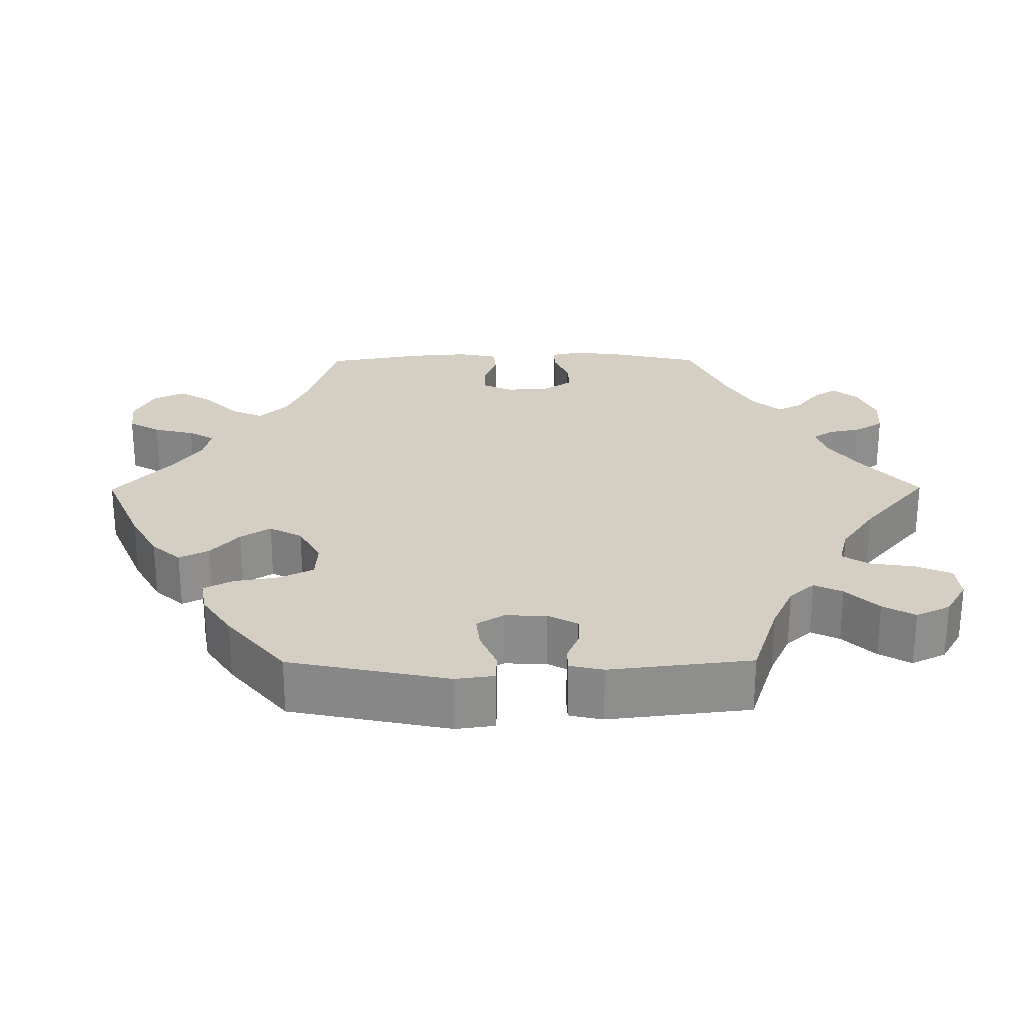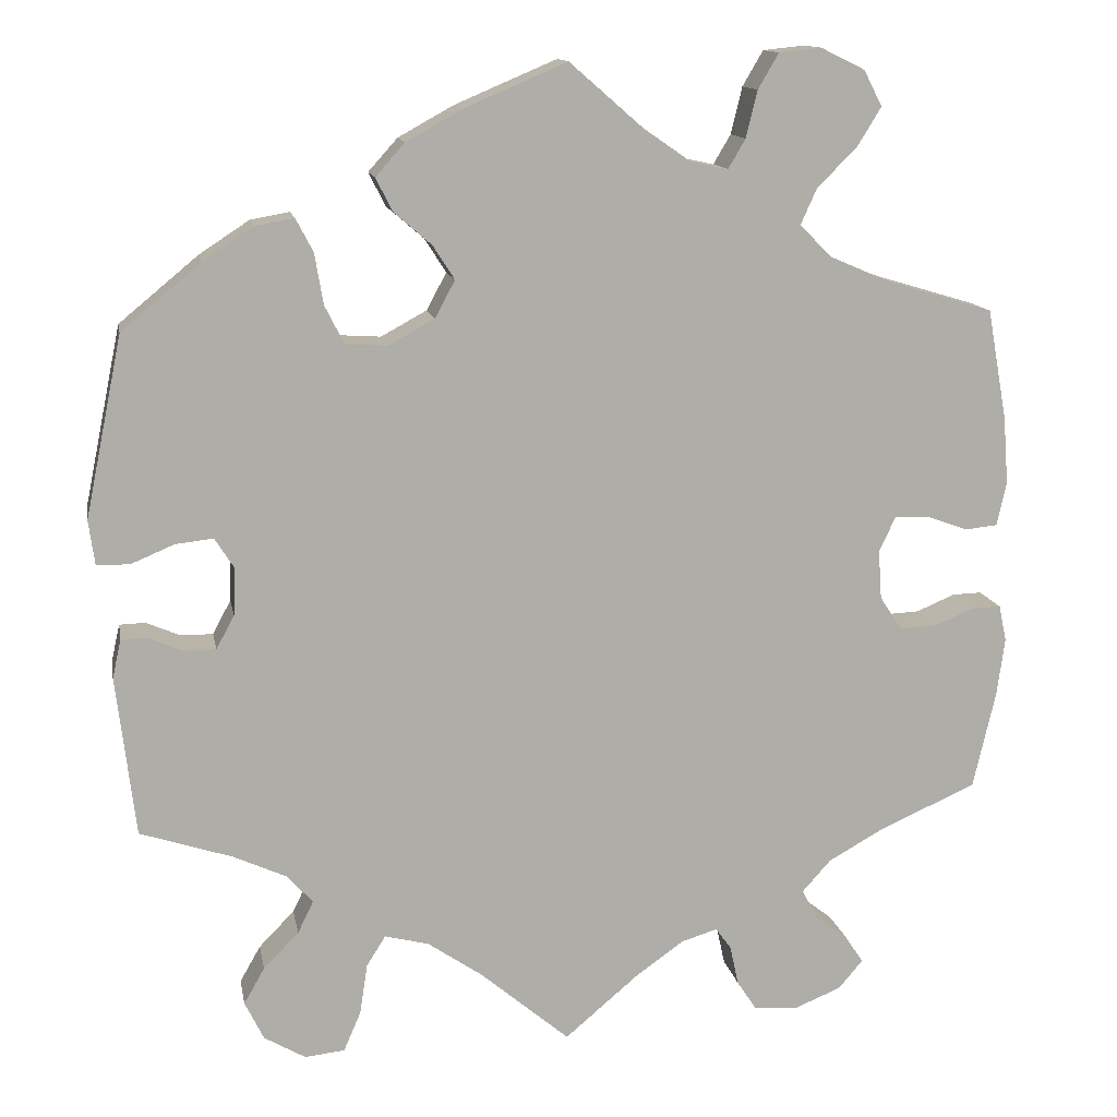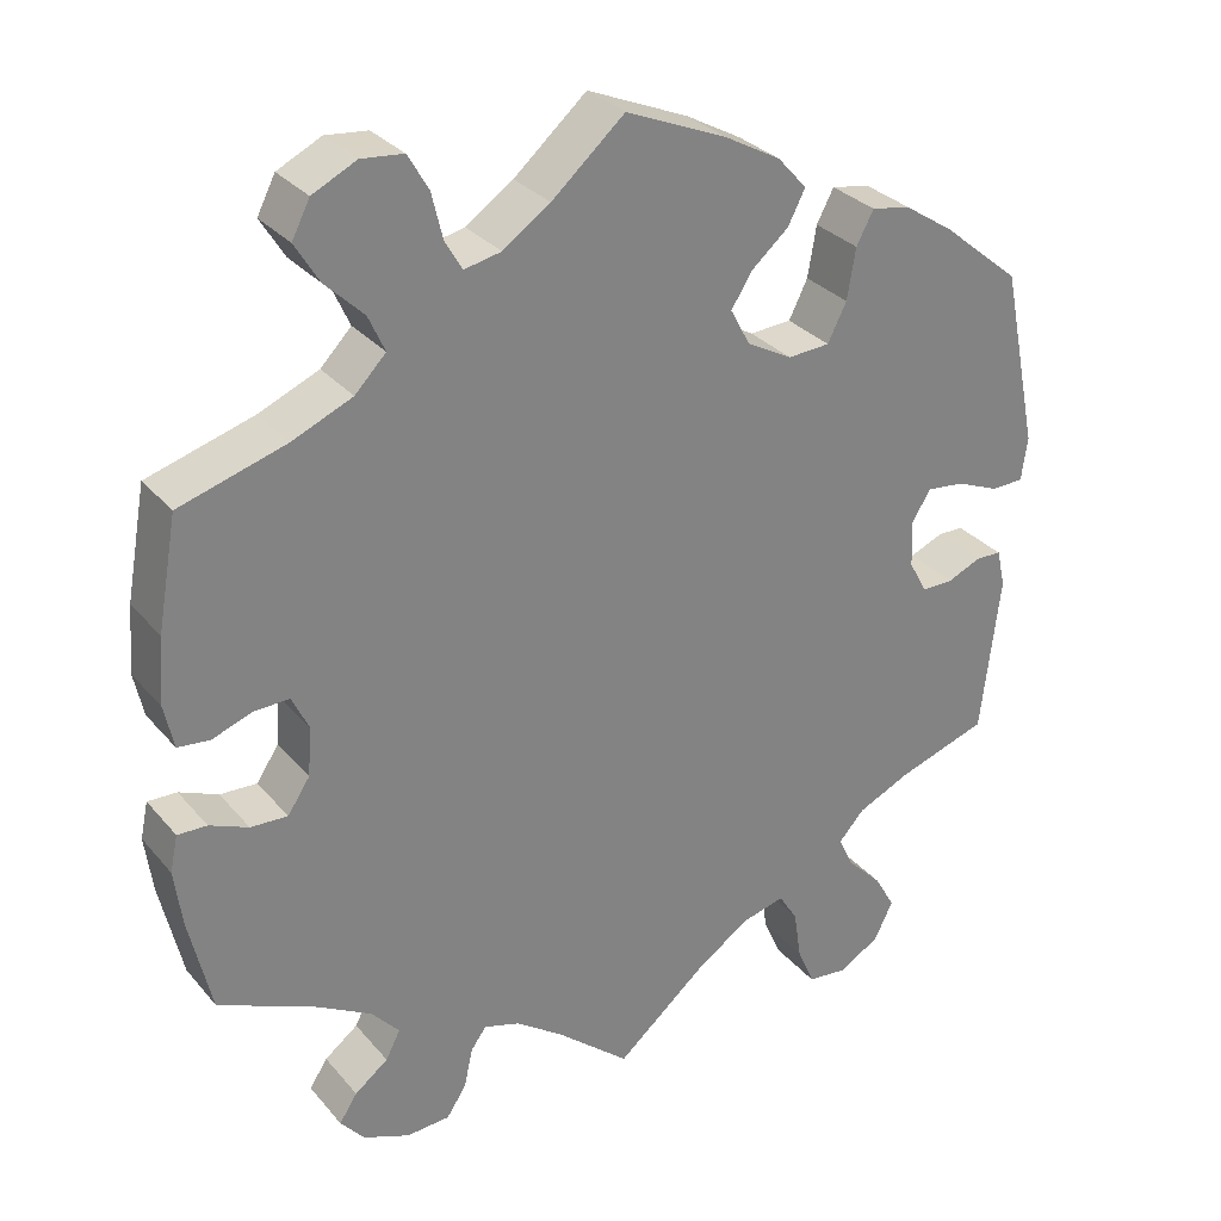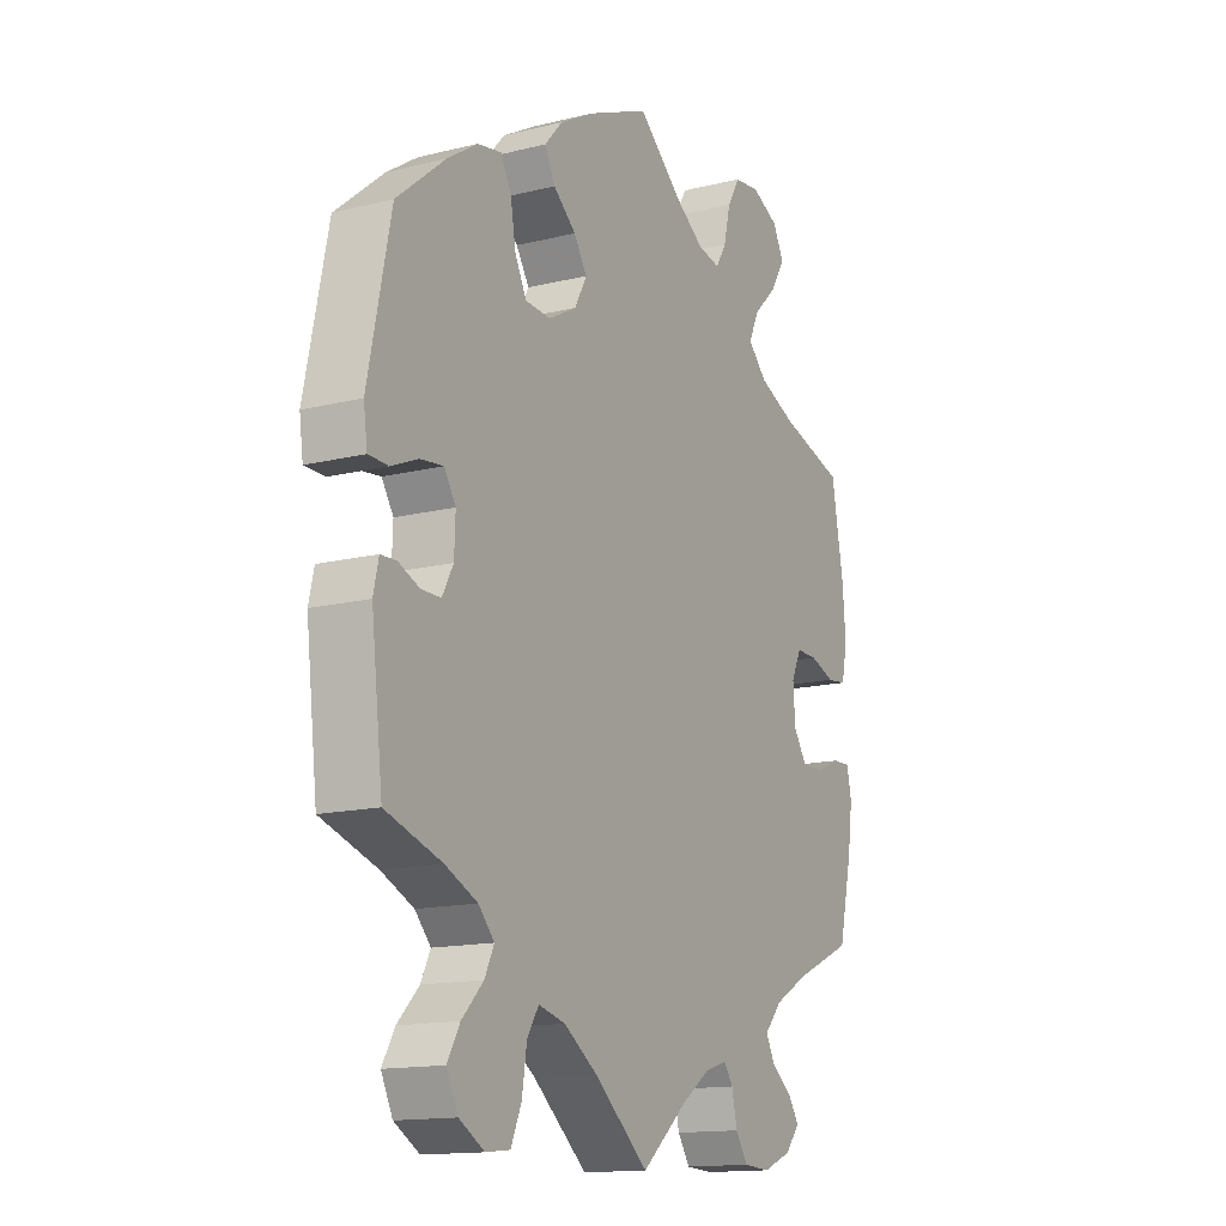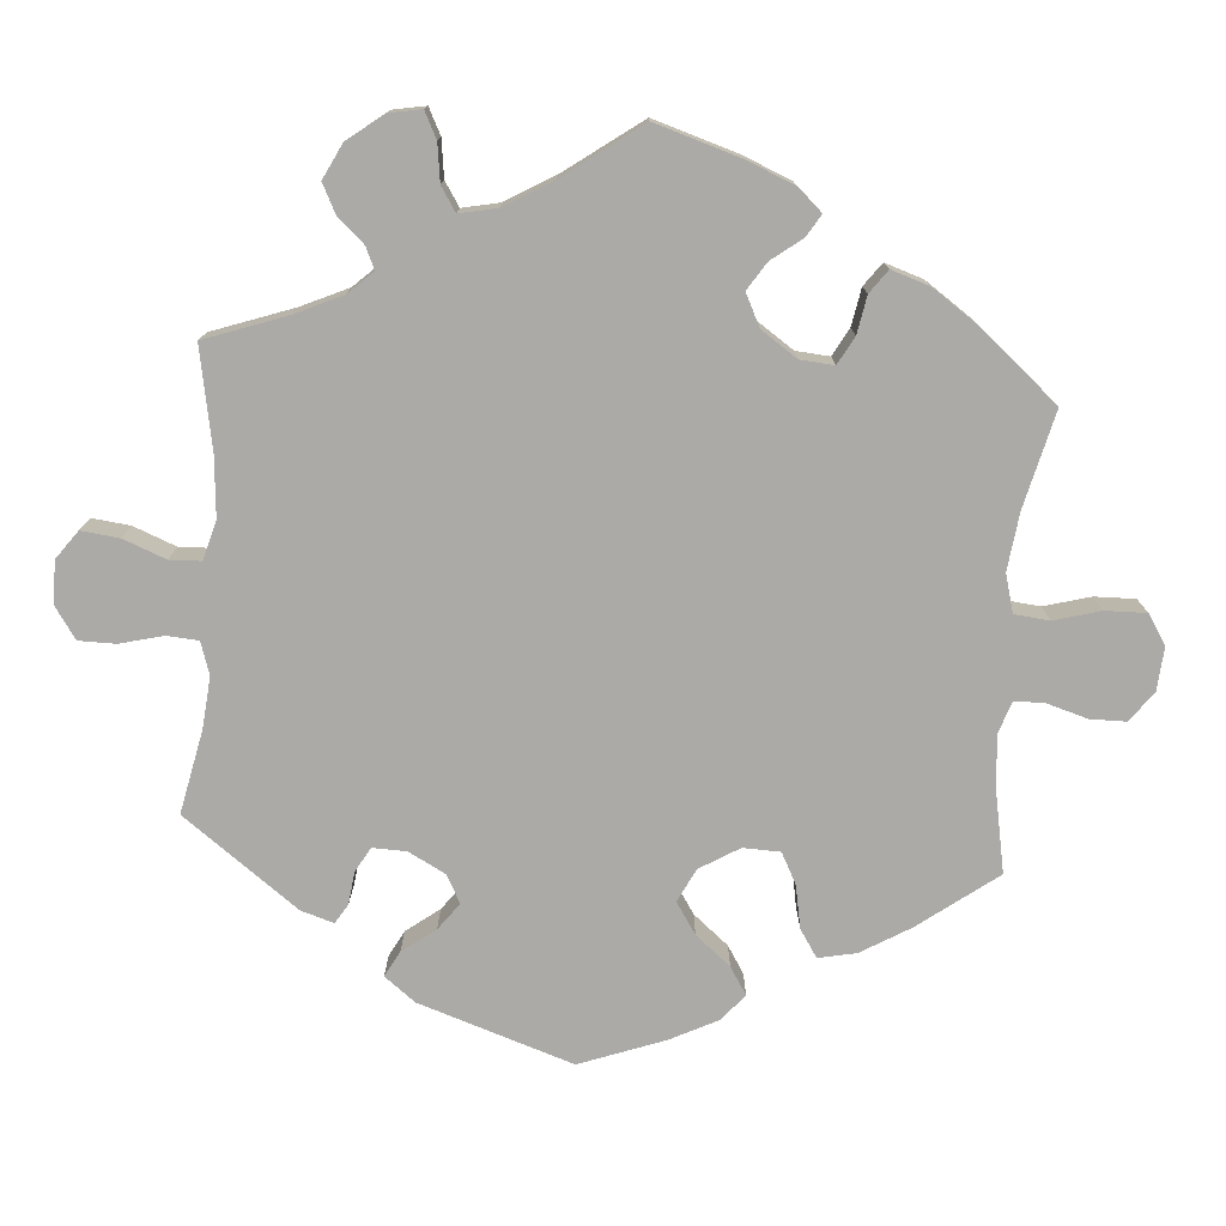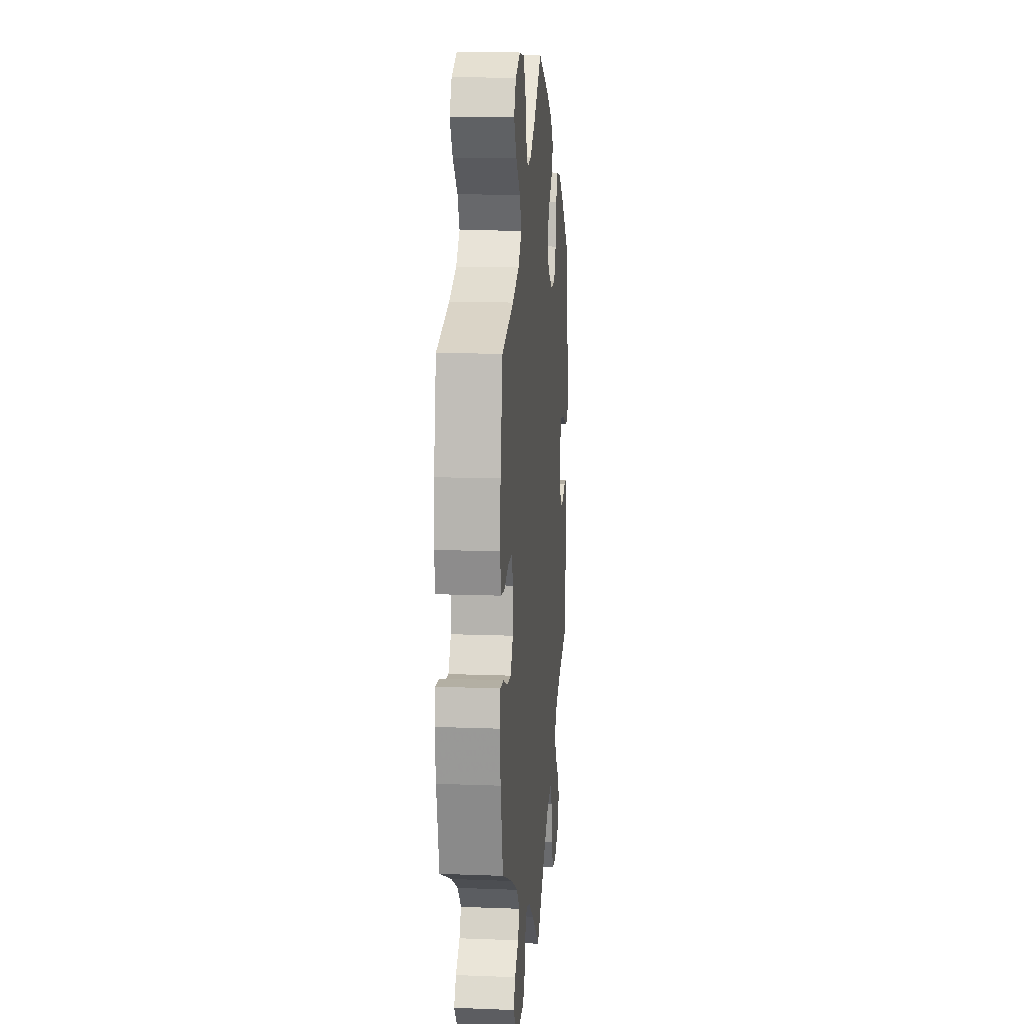
<metadata>
{"format":"obj","ext":"obj","renderer":"f3d","projection":"perspective","resolution":1024,"background":"white","views":[{"elev":25.5,"azim":89.6,"up":"+Y"},{"elev":13.1,"azim":169.6,"up":"+Z"},{"elev":30.3,"azim":-32.5,"up":"+Z"},{"elev":-14.5,"azim":118.4,"up":"+Z"},{"elev":-75.8,"azim":-124.4,"up":"+Y"},{"elev":12.7,"azim":-84.9,"up":"+Z"}]}
</metadata>
<code>
v 0.543 0.07 0.08
v 0.536 0.07 0.029
v 0.498 0.07 0.028
v 0.448 0.07 0.049
v 0.404 0.07 0.054
v 0.382 0.07 0.019
v 0.384 0.07 -0.036
v 0.405 0.07 -0.075
v 0.442 0.07 -0.075
v 0.482 0.07 -0.058
v 0.512 0.07 -0.059
v 0.522 0.07 -0.103
v 0.5 0.07 -0.289
v 0.393 0.07 -0.324
v 0.332 0.07 -0.352
v 0.302 0.07 -0.385
v 0.32 0.07 -0.422
v 0.361 0.07 -0.464
v 0.385 0.07 -0.506
v 0.363 0.07 -0.551
v 0.315 0.07 -0.579
v 0.269 0.07 -0.574
v 0.249 0.07 -0.528
v 0.24 0.07 -0.469
v 0.218 0.07 -0.434
v 0.167 0.07 -0.447
v 0.103 0.07 -0.491
v 0 0.07 -0.578
v -0.086 0.07 -0.505
v -0.141 0.07 -0.466
v -0.183 0.07 -0.453
v -0.201 0.07 -0.478
v -0.211 0.07 -0.524
v -0.234 0.07 -0.559
v -0.285 0.07 -0.562
v -0.339 0.07 -0.54
v -0.367 0.07 -0.507
v -0.346 0.07 -0.475
v -0.307 0.07 -0.445
v -0.29 0.07 -0.412
v -0.323 0.07 -0.375
v -0.387 0.07 -0.339
v -0.5 0.07 -0.289
v -0.526 0.07 -0.176
v -0.535 0.07 -0.109
v -0.526 0.07 -0.067
v -0.492 0.07 -0.068
v -0.447 0.07 -0.087
v -0.404 0.07 -0.089
v -0.378 0.07 -0.05
v -0.374 0.07 0.007
v -0.393 0.07 0.047
v -0.434 0.07 0.046
v -0.481 0.07 0.029
v -0.518 0.07 0.033
v -0.529 0.07 0.084
v -0.523 0.07 0.161
v -0.5 0.07 0.289
v -0.376 0.07 0.326
v -0.306 0.07 0.356
v -0.27 0.07 0.393
v -0.289 0.07 0.435
v -0.334 0.07 0.479
v -0.362 0.07 0.525
v -0.341 0.07 0.566
v -0.29 0.07 0.591
v -0.241 0.07 0.586
v -0.217 0.07 0.545
v -0.204 0.07 0.491
v -0.184 0.07 0.457
v -0.141 0.07 0.466
v -0.086 0.07 0.504
v -0.001 0.07 0.578
v 0.117 0.07 0.528
v 0.182 0.07 0.492
v 0.216 0.07 0.454
v 0.196 0.07 0.415
v 0.153 0.07 0.378
v 0.128 0.07 0.339
v 0.151 0.07 0.296
v 0.204 0.07 0.267
v 0.253 0.07 0.27
v 0.275 0.07 0.314
v 0.285 0.07 0.373
v 0.305 0.07 0.411
v 0.35 0.07 0.403
v 0.408 0.07 0.365
v 0.5 0.07 0.289
v 0.543 0 0.08
v 0.536 0 0.029
v 0.498 0 0.028
v 0.448 0 0.049
v 0.404 0 0.054
v 0.382 0 0.019
v 0.384 0 -0.036
v 0.405 0 -0.075
v 0.442 0 -0.075
v 0.482 0 -0.058
v 0.512 0 -0.059
v 0.522 0 -0.103
v 0.5 0 -0.289
v 0.393 0 -0.324
v 0.332 0 -0.352
v 0.302 0 -0.385
v 0.32 0 -0.422
v 0.361 0 -0.464
v 0.385 0 -0.506
v 0.363 0 -0.551
v 0.315 0 -0.579
v 0.269 0 -0.574
v 0.249 0 -0.528
v 0.24 0 -0.469
v 0.218 0 -0.434
v 0.167 0 -0.447
v 0.103 0 -0.491
v 0 0 -0.578
v -0.086 0 -0.505
v -0.141 0 -0.466
v -0.183 0 -0.453
v -0.201 0 -0.478
v -0.211 0 -0.524
v -0.234 0 -0.559
v -0.285 0 -0.562
v -0.339 0 -0.54
v -0.367 0 -0.507
v -0.346 0 -0.475
v -0.307 0 -0.445
v -0.29 0 -0.412
v -0.323 0 -0.375
v -0.387 0 -0.339
v -0.5 0 -0.289
v -0.526 0 -0.176
v -0.535 0 -0.109
v -0.526 0 -0.067
v -0.492 0 -0.068
v -0.447 0 -0.087
v -0.404 0 -0.089
v -0.378 0 -0.05
v -0.374 0 0.007
v -0.393 0 0.047
v -0.434 0 0.046
v -0.481 0 0.029
v -0.518 0 0.033
v -0.529 0 0.084
v -0.523 0 0.161
v -0.5 0 0.289
v -0.376 0 0.326
v -0.306 0 0.356
v -0.27 0 0.393
v -0.289 0 0.435
v -0.334 0 0.479
v -0.362 0 0.525
v -0.341 0 0.566
v -0.29 0 0.591
v -0.241 0 0.586
v -0.217 0 0.545
v -0.204 0 0.491
v -0.184 0 0.457
v -0.141 0 0.466
v -0.086 0 0.504
v -0.001 0 0.578
v 0.117 0 0.528
v 0.182 0 0.492
v 0.216 0 0.454
v 0.196 0 0.415
v 0.153 0 0.378
v 0.128 0 0.339
v 0.151 0 0.296
v 0.204 0 0.267
v 0.253 0 0.27
v 0.275 0 0.314
v 0.285 0 0.373
v 0.305 0 0.411
v 0.35 0 0.403
v 0.408 0 0.365
v 0.5 0 0.289
f 83 84 85 86
f 82 83 86 87
f 75 76 77 78
f 75 78 79
f 72 73 74 75
f 71 72 75 79
f 70 71 79 80
f 66 67 68 69
f 66 69 70
f 65 66 70
f 62 63 64 65
f 61 62 65 70
f 60 61 70 80
f 56 57 58 59
f 53 54 55 56
f 52 53 56 59
f 51 52 59 60
f 45 46 47 48
f 45 48 49
f 42 43 44 45
f 41 42 45 49
f 40 41 49 50
f 36 37 38 39
f 36 39 40
f 35 36 40
f 32 33 34 35
f 31 32 35 40
f 30 31 40 50
f 27 28 29
f 26 27 29 30
f 25 26 30 50
f 21 22 23 24
f 21 24 25
f 20 21 25
f 17 18 19 20
f 16 17 20 25
f 15 16 25 50
f 11 12 13 14
f 9 10 11 14
f 8 9 14 15
f 7 8 15 50
f 1 2 3 4
f 1 4 5
f 82 87 88 1
f 51 60 80 81
f 6 7 50 51
f 5 6 51 81
f 1 5 81 82
f 174 173 172 171
f 175 174 171 170
f 166 165 164 163
f 167 166 163
f 163 162 161 160
f 167 163 160 159
f 168 167 159 158
f 157 156 155 154
f 158 157 154
f 158 154 153
f 153 152 151 150
f 158 153 150 149
f 168 158 149 148
f 147 146 145 144
f 144 143 142 141
f 147 144 141 140
f 148 147 140 139
f 136 135 134 133
f 137 136 133
f 133 132 131 130
f 137 133 130 129
f 138 137 129 128
f 127 126 125 124
f 128 127 124
f 128 124 123
f 123 122 121 120
f 128 123 120 119
f 138 128 119 118
f 117 116 115
f 118 117 115 114
f 138 118 114 113
f 112 111 110 109
f 113 112 109
f 113 109 108
f 108 107 106 105
f 113 108 105 104
f 138 113 104 103
f 102 101 100 99
f 102 99 98 97
f 103 102 97 96
f 138 103 96 95
f 92 91 90 89
f 93 92 89
f 89 176 175 170
f 169 168 148 139
f 139 138 95 94
f 169 139 94 93
f 170 169 93 89
f 1 89 90 2
f 2 90 91 3
f 3 91 92 4
f 4 92 93 5
f 5 93 94 6
f 6 94 95 7
f 7 95 96 8
f 8 96 97 9
f 9 97 98 10
f 10 98 99 11
f 11 99 100 12
f 12 100 101 13
f 13 101 102 14
f 14 102 103 15
f 15 103 104 16
f 16 104 105 17
f 17 105 106 18
f 18 106 107 19
f 19 107 108 20
f 20 108 109 21
f 21 109 110 22
f 22 110 111 23
f 23 111 112 24
f 24 112 113 25
f 25 113 114 26
f 26 114 115 27
f 27 115 116 28
f 28 116 117 29
f 29 117 118 30
f 30 118 119 31
f 31 119 120 32
f 32 120 121 33
f 33 121 122 34
f 34 122 123 35
f 35 123 124 36
f 36 124 125 37
f 37 125 126 38
f 38 126 127 39
f 39 127 128 40
f 40 128 129 41
f 41 129 130 42
f 42 130 131 43
f 43 131 132 44
f 44 132 133 45
f 45 133 134 46
f 46 134 135 47
f 47 135 136 48
f 48 136 137 49
f 49 137 138 50
f 50 138 139 51
f 51 139 140 52
f 52 140 141 53
f 53 141 142 54
f 54 142 143 55
f 55 143 144 56
f 56 144 145 57
f 57 145 146 58
f 58 146 147 59
f 59 147 148 60
f 60 148 149 61
f 61 149 150 62
f 62 150 151 63
f 63 151 152 64
f 64 152 153 65
f 65 153 154 66
f 66 154 155 67
f 67 155 156 68
f 68 156 157 69
f 69 157 158 70
f 70 158 159 71
f 71 159 160 72
f 72 160 161 73
f 73 161 162 74
f 74 162 163 75
f 75 163 164 76
f 76 164 165 77
f 77 165 166 78
f 78 166 167 79
f 79 167 168 80
f 80 168 169 81
f 81 169 170 82
f 82 170 171 83
f 83 171 172 84
f 84 172 173 85
f 85 173 174 86
f 86 174 175 87
f 87 175 176 88
f 88 176 89 1

</code>
